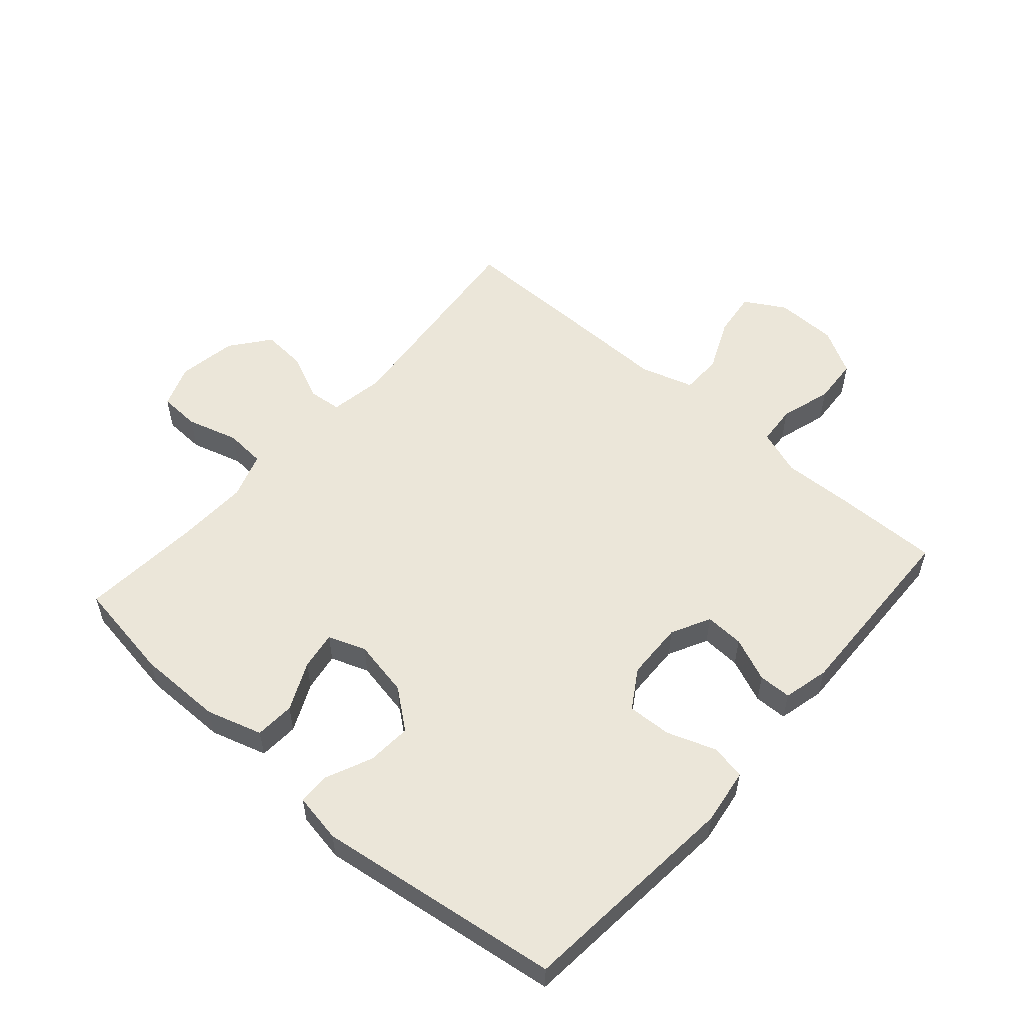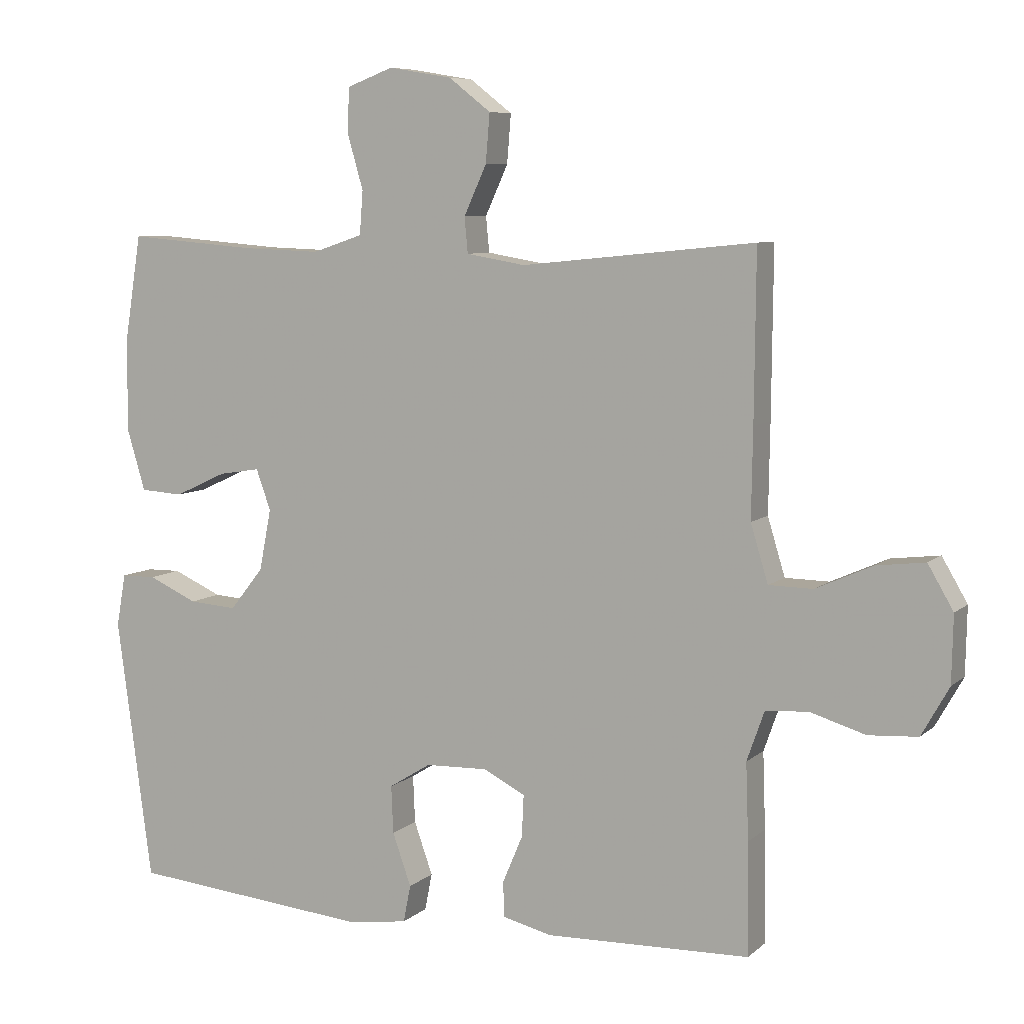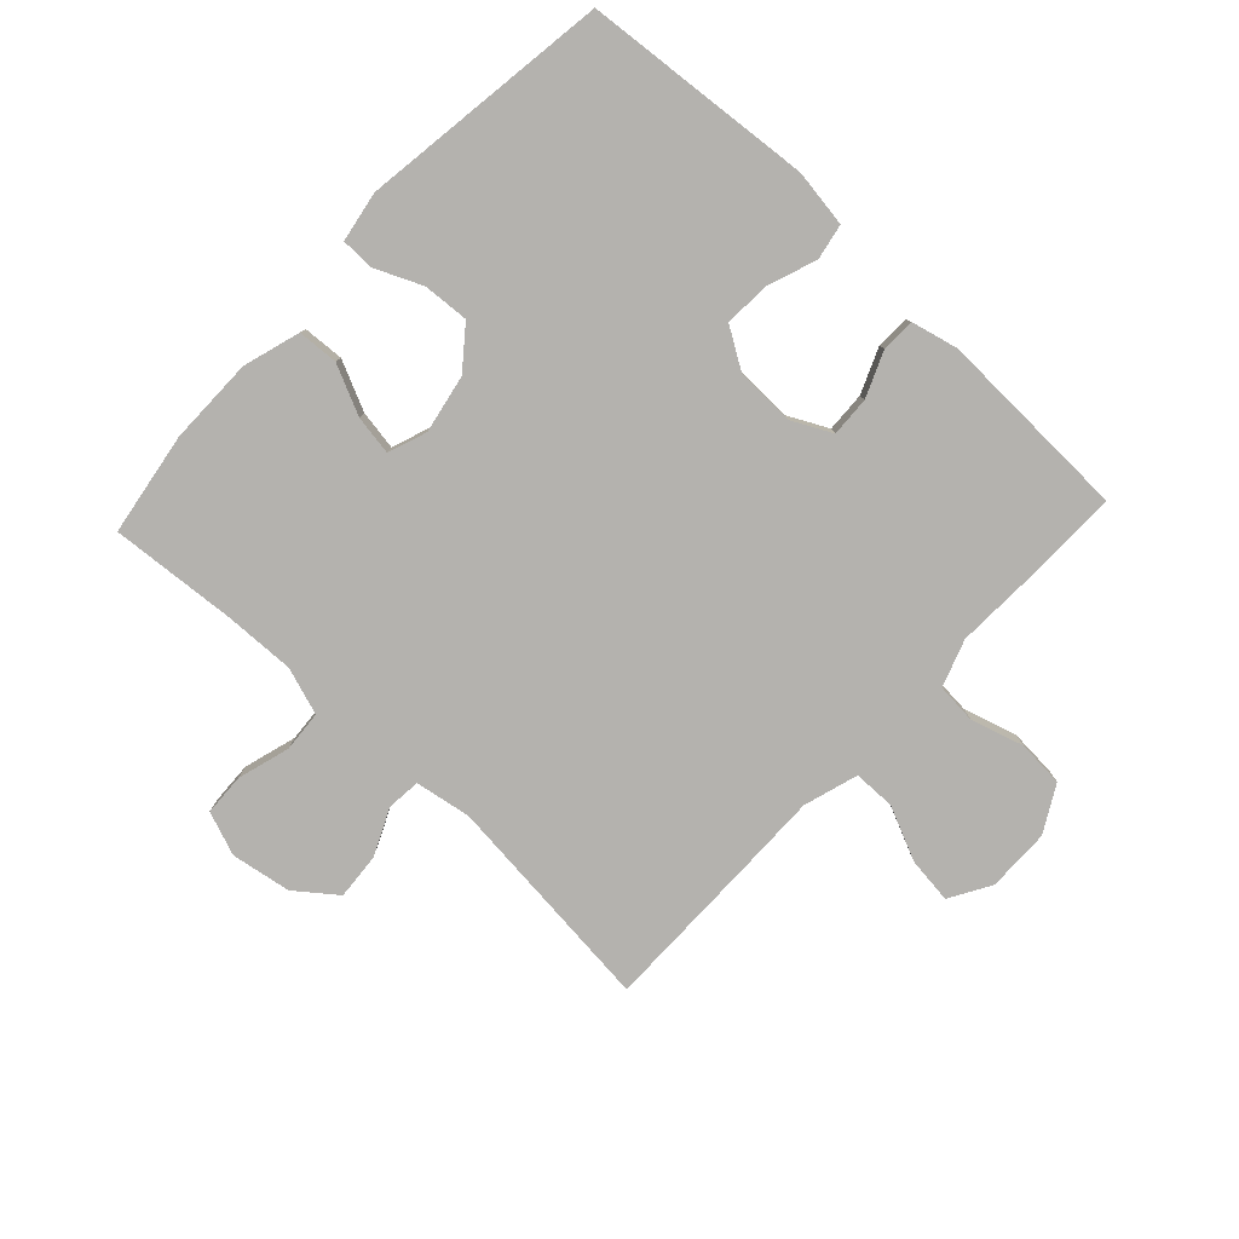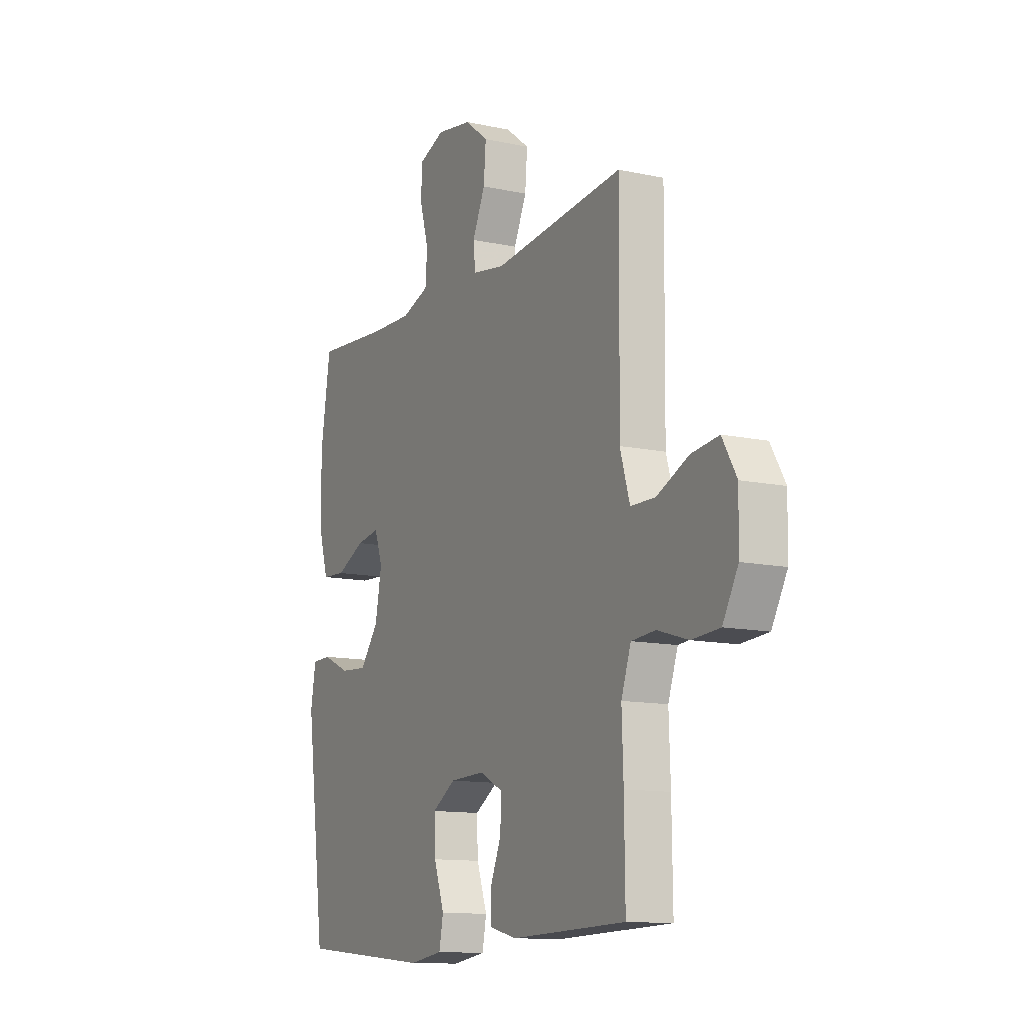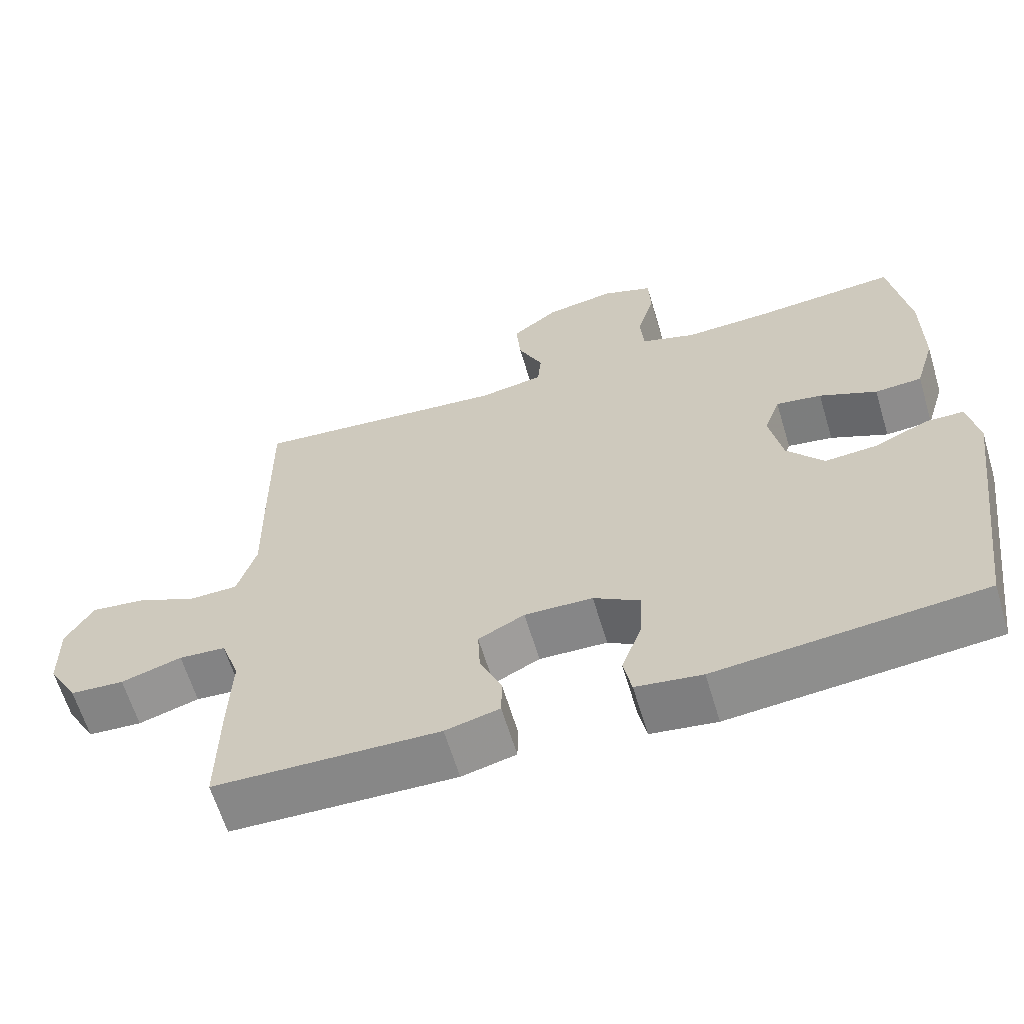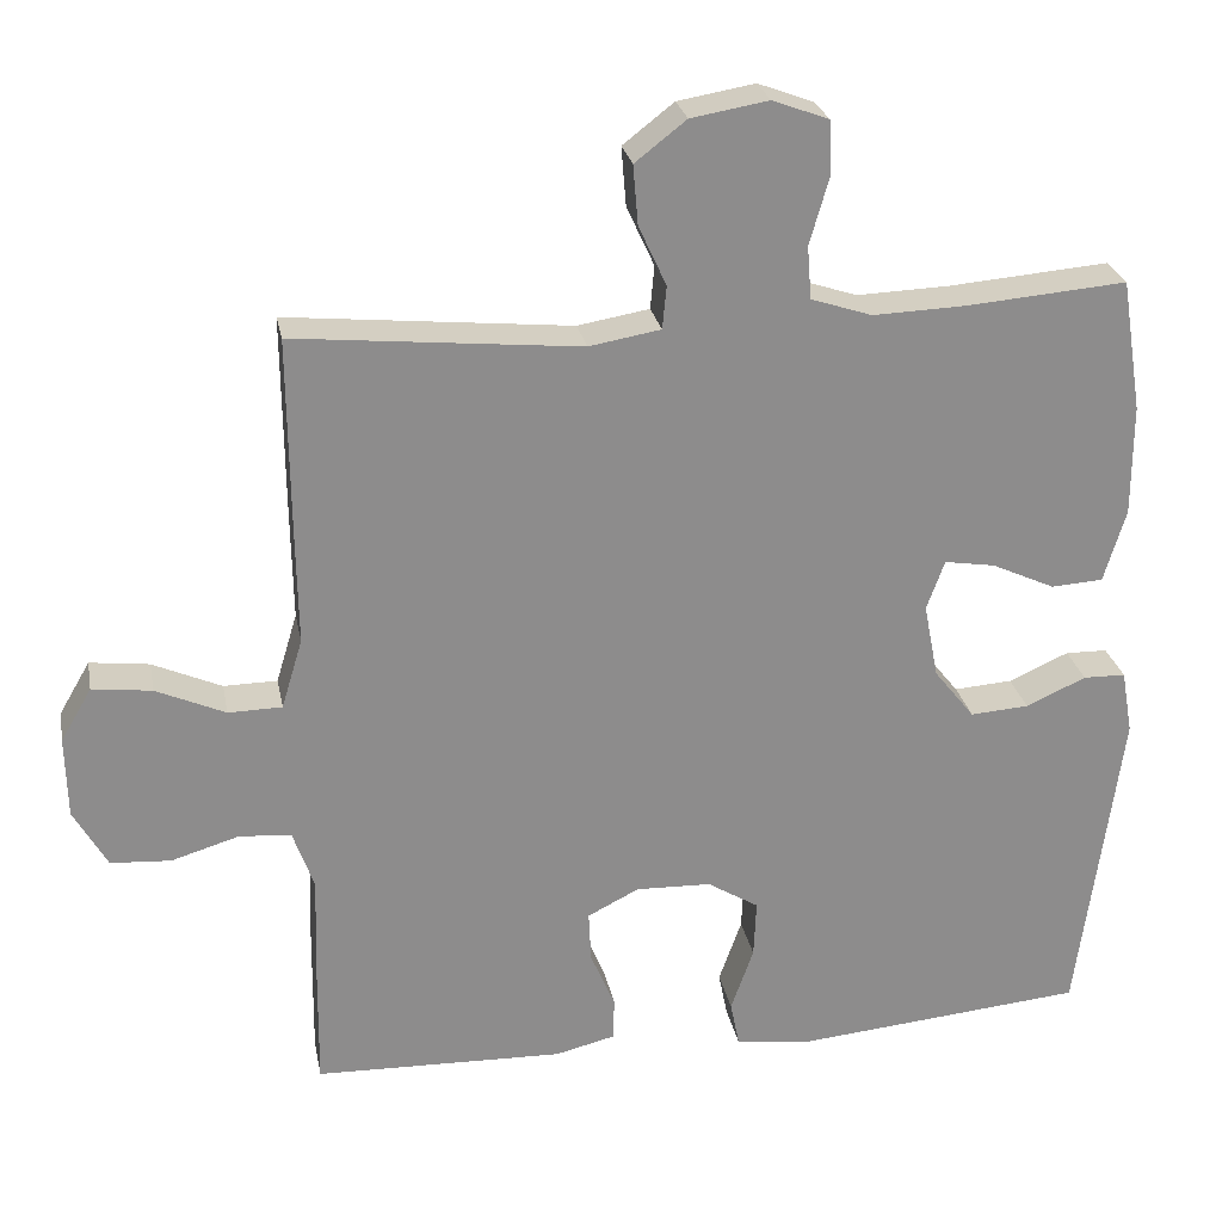
<metadata>
{"format":"obj","ext":"obj","renderer":"f3d","projection":"perspective","resolution":1024,"background":"white","views":[{"elev":55.1,"azim":131.2,"up":"+Y"},{"elev":7.5,"azim":-154.5,"up":"+Z"},{"elev":-79.7,"azim":136.8,"up":"+Y"},{"elev":-12.2,"azim":-117.0,"up":"+Z"},{"elev":-63.0,"azim":16.7,"up":"+Z"},{"elev":26.0,"azim":-10.8,"up":"+Z"}]}
</metadata>
<code>
v 0.5 0.07 -0.5
v 0.138 0.07 -0.533
v 0.048 0.07 -0.52
v 0.037 0.07 -0.464
v 0.065 0.07 -0.385
v 0.068 0.07 -0.314
v 0.005 0.07 -0.275
v -0.088 0.07 -0.272
v -0.151 0.07 -0.304
v -0.148 0.07 -0.367
v -0.118 0.07 -0.438
v -0.119 0.07 -0.491
v -0.193 0.07 -0.509
v -0.5 0.07 -0.5
v -0.498 0.07 -0.333
v -0.494 0.07 -0.219
v -0.52 0.07 -0.145
v -0.584 0.07 -0.14
v -0.667 0.07 -0.165
v -0.741 0.07 -0.16
v -0.782 0.07 -0.087
v -0.784 0.07 0.013
v -0.746 0.07 0.078
v -0.673 0.07 0.069
v -0.588 0.07 0.031
v -0.522 0.07 0.032
v -0.496 0.07 0.118
v -0.498 0.07 0.251
v -0.5 0.07 0.5
v -0.15 0.07 0.465
v -0.062 0.07 0.48
v -0.057 0.07 0.533
v -0.091 0.07 0.607
v -0.097 0.07 0.68
v -0.034 0.07 0.729
v 0.061 0.07 0.745
v 0.13 0.07 0.719
v 0.133 0.07 0.653
v 0.109 0.07 0.57
v 0.114 0.07 0.505
v 0.189 0.07 0.48
v 0.303 0.07 0.484
v 0.5 0.07 0.5
v 0.526 0.07 0.337
v 0.526 0.07 0.2
v 0.499 0.07 0.11
v 0.435 0.07 0.106
v 0.357 0.07 0.142
v 0.295 0.07 0.152
v 0.273 0.07 0.091
v 0.291 0.07 -0.001
v 0.341 0.07 -0.064
v 0.413 0.07 -0.059
v 0.487 0.07 -0.026
v 0.539 0.07 -0.027
v 0.553 0.07 -0.106
v 0.5 0 -0.5
v 0.138 0 -0.533
v 0.048 0 -0.52
v 0.037 0 -0.464
v 0.065 0 -0.385
v 0.068 0 -0.314
v 0.005 0 -0.275
v -0.088 0 -0.272
v -0.151 0 -0.304
v -0.148 0 -0.367
v -0.118 0 -0.438
v -0.119 0 -0.491
v -0.193 0 -0.509
v -0.5 0 -0.5
v -0.498 0 -0.333
v -0.494 0 -0.219
v -0.52 0 -0.145
v -0.584 0 -0.14
v -0.667 0 -0.165
v -0.741 0 -0.16
v -0.782 0 -0.087
v -0.784 0 0.013
v -0.746 0 0.078
v -0.673 0 0.069
v -0.588 0 0.031
v -0.522 0 0.032
v -0.496 0 0.118
v -0.498 0 0.251
v -0.5 0 0.5
v -0.15 0 0.465
v -0.062 0 0.48
v -0.057 0 0.533
v -0.091 0 0.607
v -0.097 0 0.68
v -0.034 0 0.729
v 0.061 0 0.745
v 0.13 0 0.719
v 0.133 0 0.653
v 0.109 0 0.57
v 0.114 0 0.505
v 0.189 0 0.48
v 0.303 0 0.484
v 0.5 0 0.5
v 0.526 0 0.337
v 0.526 0 0.2
v 0.499 0 0.11
v 0.435 0 0.106
v 0.357 0 0.142
v 0.295 0 0.152
v 0.273 0 0.091
v 0.291 0 -0.001
v 0.341 0 -0.064
v 0.413 0 -0.059
v 0.487 0 -0.026
v 0.539 0 -0.027
v 0.553 0 -0.106
f 3 4 5
f 2 3 5
f 1 2 5
f 56 1 5
f 55 56 5
f 54 55 5
f 53 54 5
f 52 53 5 6
f 51 52 6 7
f 50 51 7 8
f 49 50 8 9
f 46 47 48
f 45 46 48
f 44 45 48
f 43 44 48
f 42 43 48
f 41 42 48 49
f 40 41 49 9
f 37 38 39
f 36 37 39
f 35 36 39
f 34 35 39
f 33 34 39
f 32 33 39
f 31 32 39 40
f 30 31 40 9
f 29 30 9
f 28 29 9
f 27 28 9
f 23 24 25
f 22 23 25
f 21 22 25
f 20 21 25
f 19 20 25
f 18 19 25
f 17 18 25 26
f 27 9 10
f 26 27 10
f 17 26 10
f 16 17 10
f 14 15 16
f 13 14 16
f 12 13 16
f 11 12 16
f 10 11 16
f 61 60 59
f 61 59 58
f 61 58 57
f 61 57 112
f 61 112 111
f 61 111 110
f 61 110 109
f 62 61 109 108
f 63 62 108 107
f 64 63 107 106
f 65 64 106 105
f 104 103 102
f 104 102 101
f 104 101 100
f 104 100 99
f 104 99 98
f 105 104 98 97
f 65 105 97 96
f 95 94 93
f 95 93 92
f 95 92 91
f 95 91 90
f 95 90 89
f 95 89 88
f 96 95 88 87
f 65 96 87 86
f 65 86 85
f 65 85 84
f 65 84 83
f 81 80 79
f 81 79 78
f 81 78 77
f 81 77 76
f 81 76 75
f 81 75 74
f 82 81 74 73
f 66 65 83
f 66 83 82
f 66 82 73
f 66 73 72
f 72 71 70
f 72 70 69
f 72 69 68
f 72 68 67
f 72 67 66
f 1 57 58 2
f 2 58 59 3
f 3 59 60 4
f 4 60 61 5
f 5 61 62 6
f 6 62 63 7
f 7 63 64 8
f 8 64 65 9
f 9 65 66 10
f 10 66 67 11
f 11 67 68 12
f 12 68 69 13
f 13 69 70 14
f 14 70 71 15
f 15 71 72 16
f 16 72 73 17
f 17 73 74 18
f 18 74 75 19
f 19 75 76 20
f 20 76 77 21
f 21 77 78 22
f 22 78 79 23
f 23 79 80 24
f 24 80 81 25
f 25 81 82 26
f 26 82 83 27
f 27 83 84 28
f 28 84 85 29
f 29 85 86 30
f 30 86 87 31
f 31 87 88 32
f 32 88 89 33
f 33 89 90 34
f 34 90 91 35
f 35 91 92 36
f 36 92 93 37
f 37 93 94 38
f 38 94 95 39
f 39 95 96 40
f 40 96 97 41
f 41 97 98 42
f 42 98 99 43
f 43 99 100 44
f 44 100 101 45
f 45 101 102 46
f 46 102 103 47
f 47 103 104 48
f 48 104 105 49
f 49 105 106 50
f 50 106 107 51
f 51 107 108 52
f 52 108 109 53
f 53 109 110 54
f 54 110 111 55
f 55 111 112 56
f 56 112 57 1

</code>
